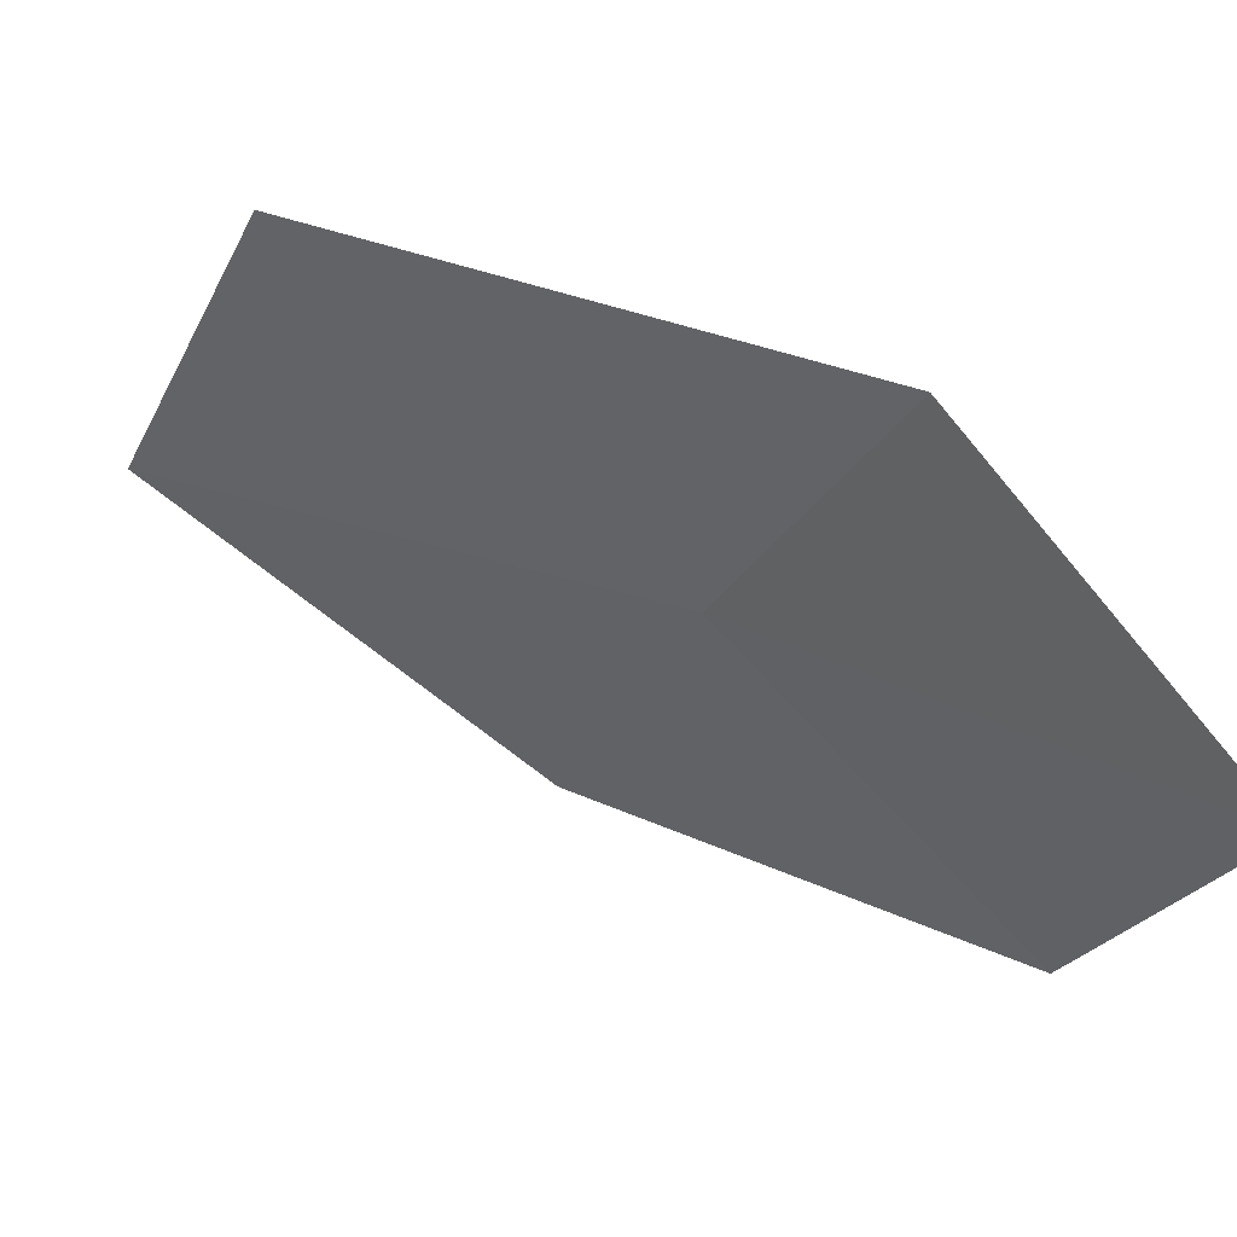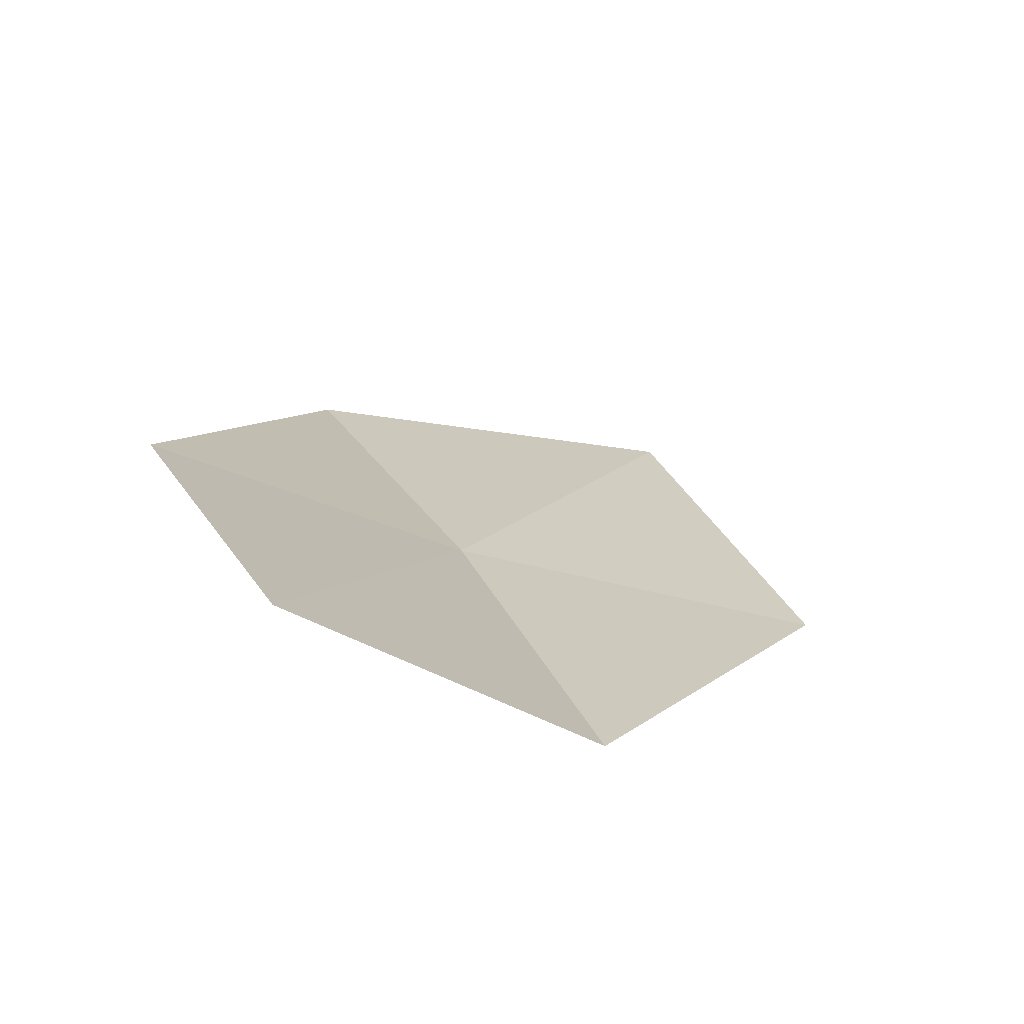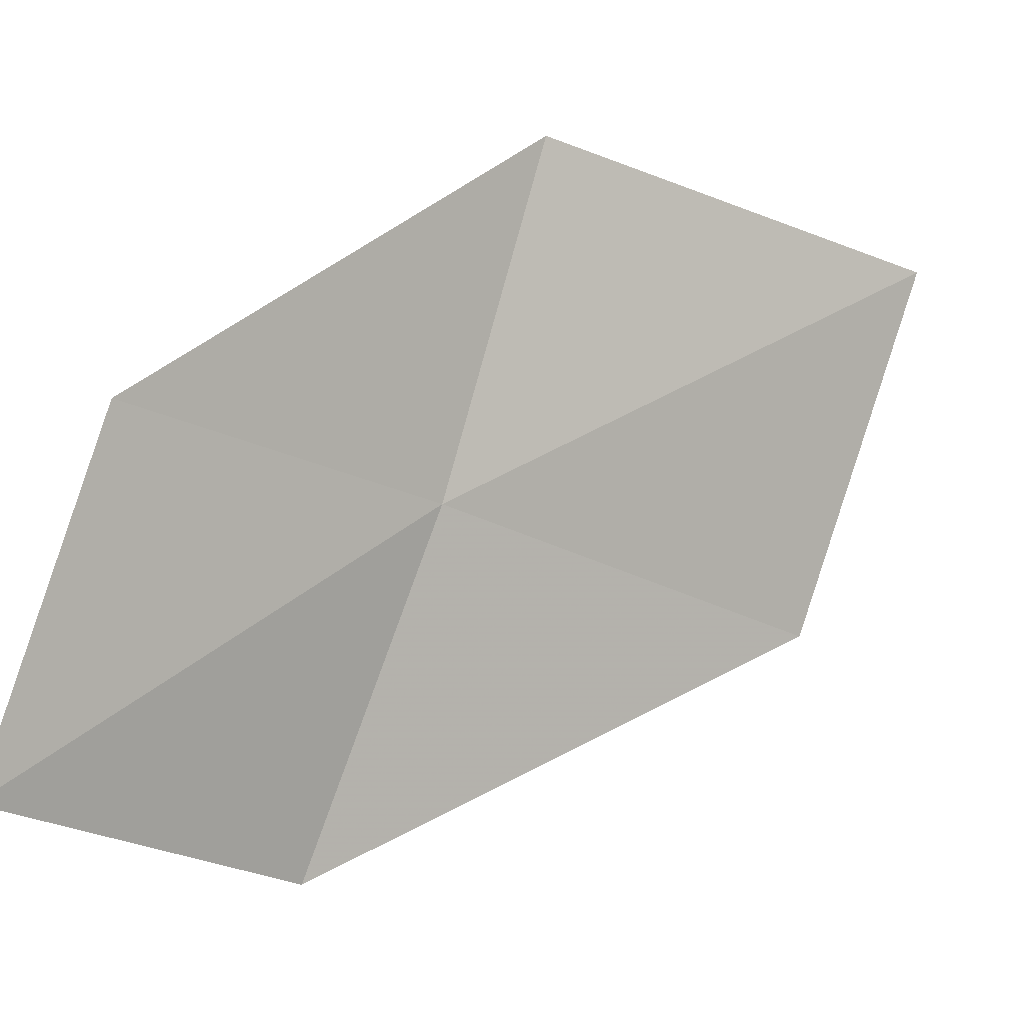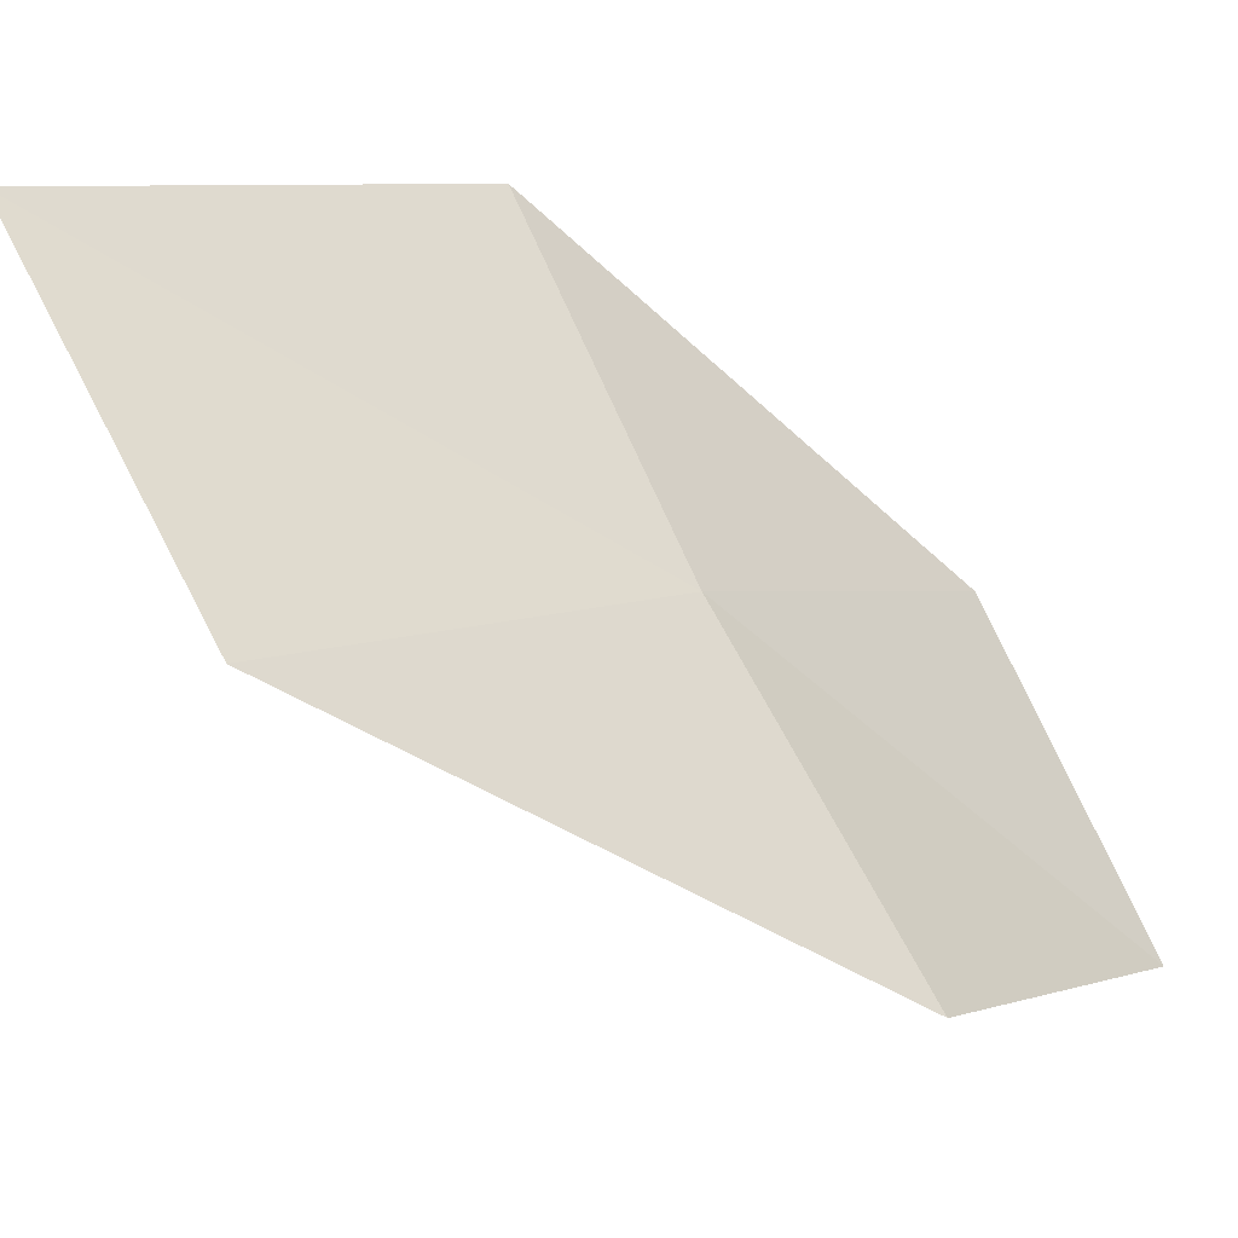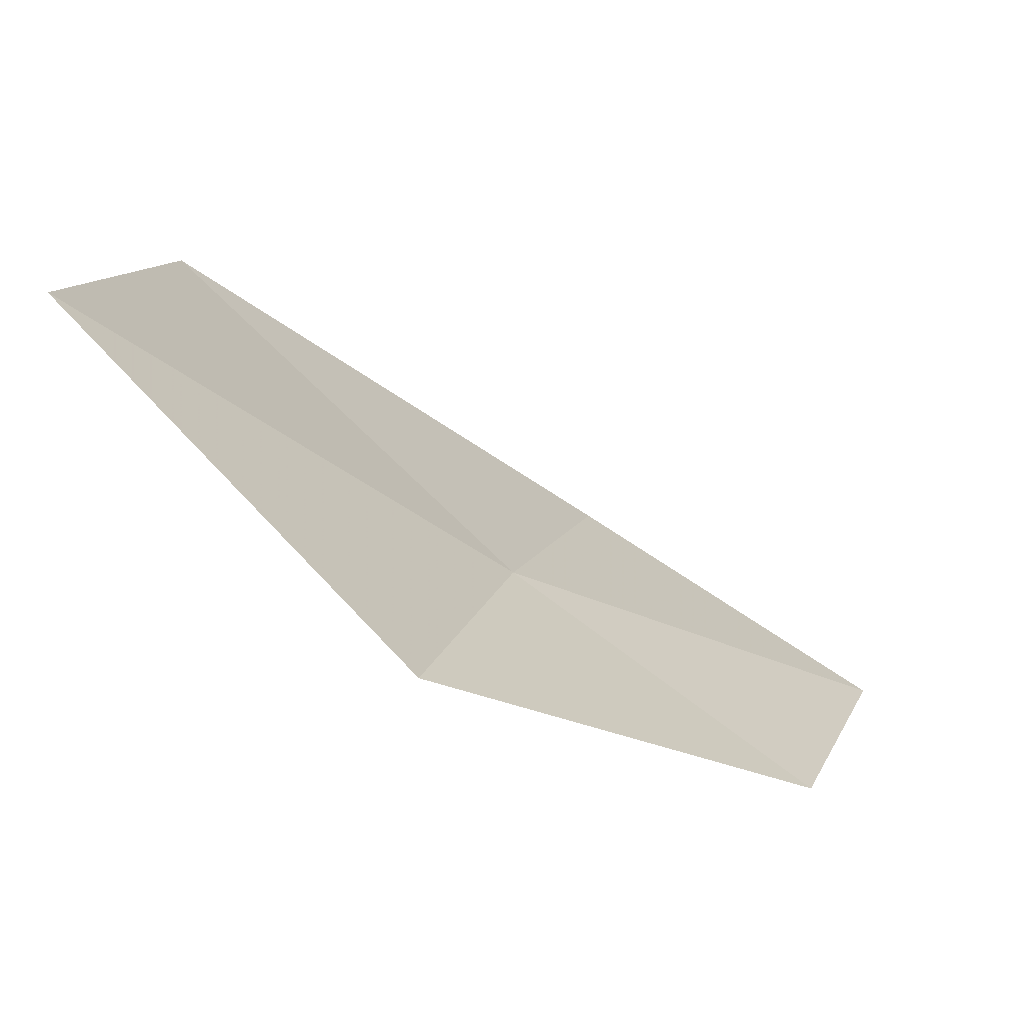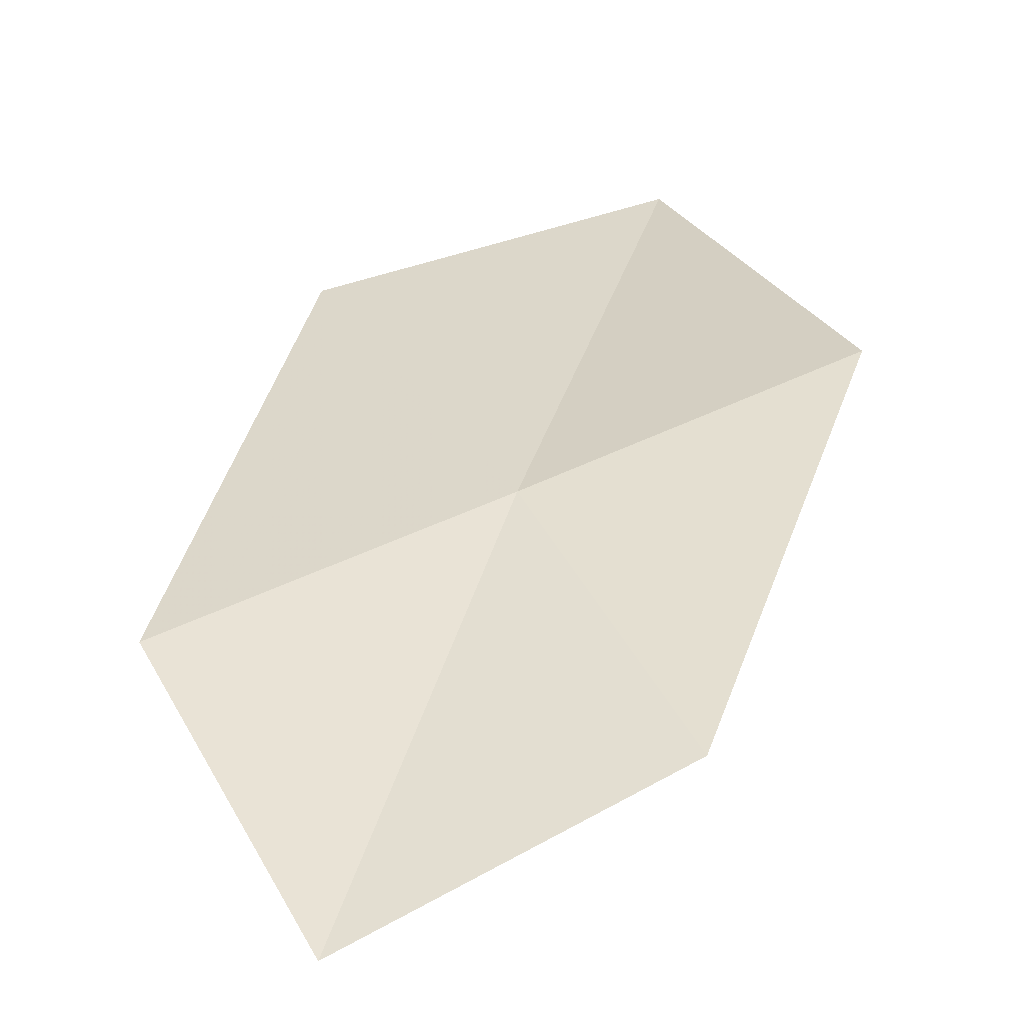
<metadata>
{"format":"obj","ext":"obj","renderer":"f3d","projection":"perspective","resolution":1024,"background":"white","views":[{"elev":-48.9,"azim":-45.9,"up":"+Z"},{"elev":-39.6,"azim":175.8,"up":"+Y"},{"elev":-76.0,"azim":137.6,"up":"+Z"},{"elev":50.4,"azim":-52.1,"up":"+Z"},{"elev":72.8,"azim":71.6,"up":"+Y"},{"elev":-2.7,"azim":46.7,"up":"+Z"}]}
</metadata>
<code>
v -8.518 2.131 7.001
v -8.13 2.932 7.362
v -9.168 3.3 7.903
v -9.559 2.388 7.596
v -7.739 1.939 6.412
v -8.843 1.284 6.648
v -8.08 1.176 6.019
f 1 3 2
f 1 4 3
f 1 2 5
f 1 6 4
f 1 5 7
f 1 7 6

</code>
